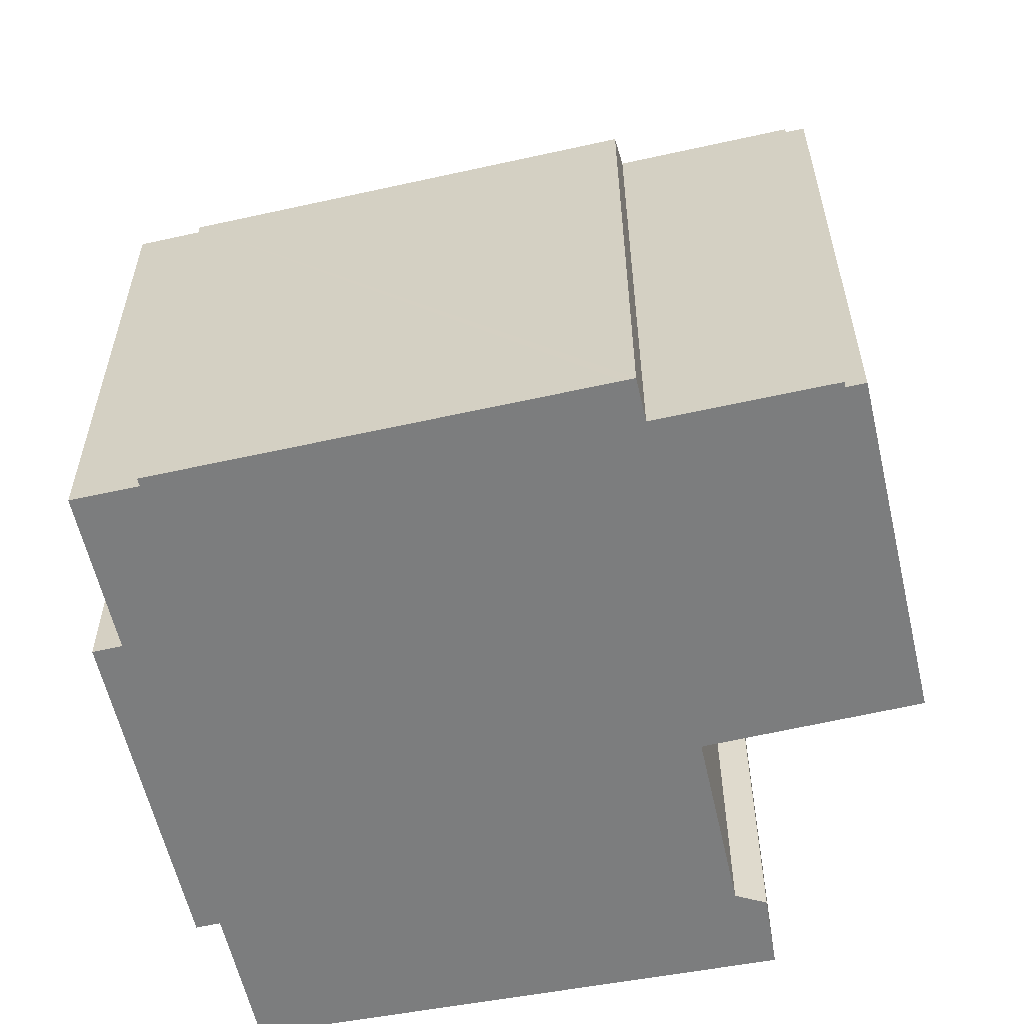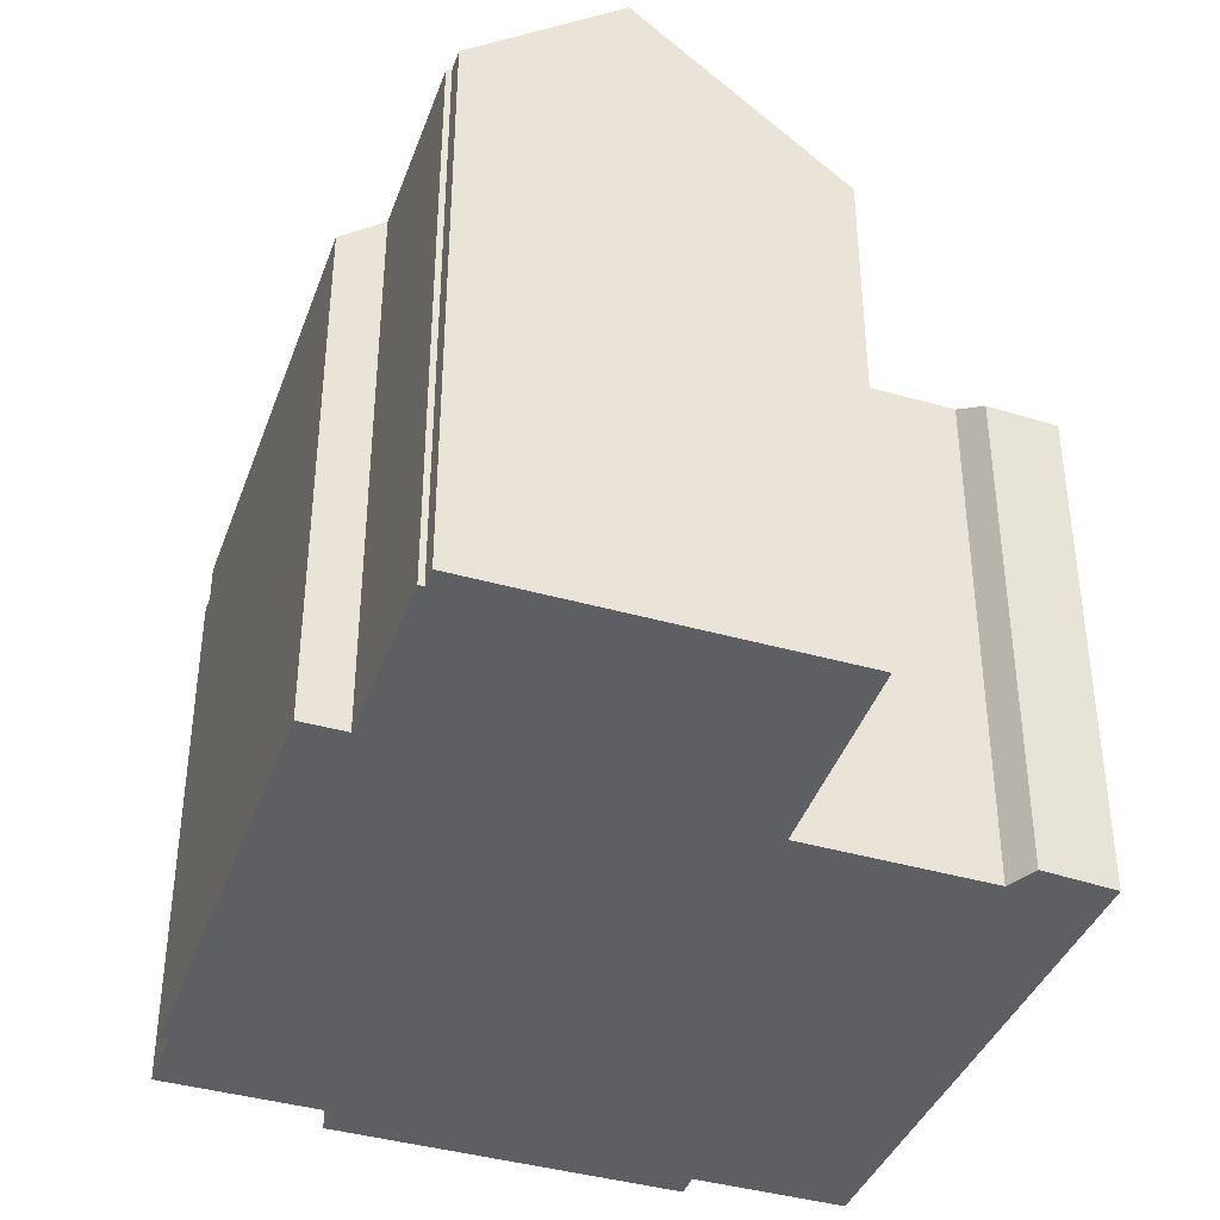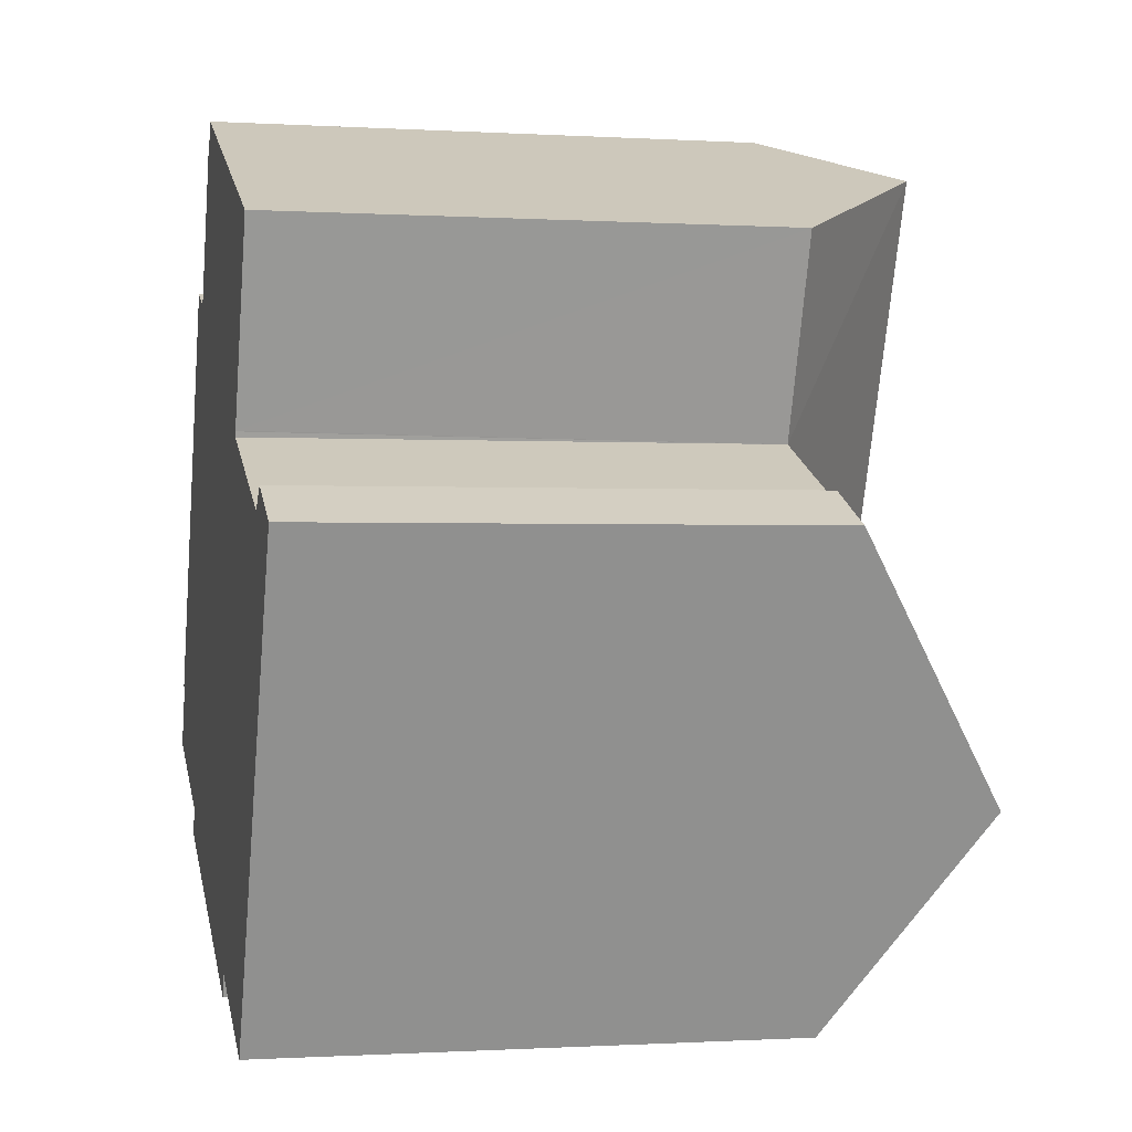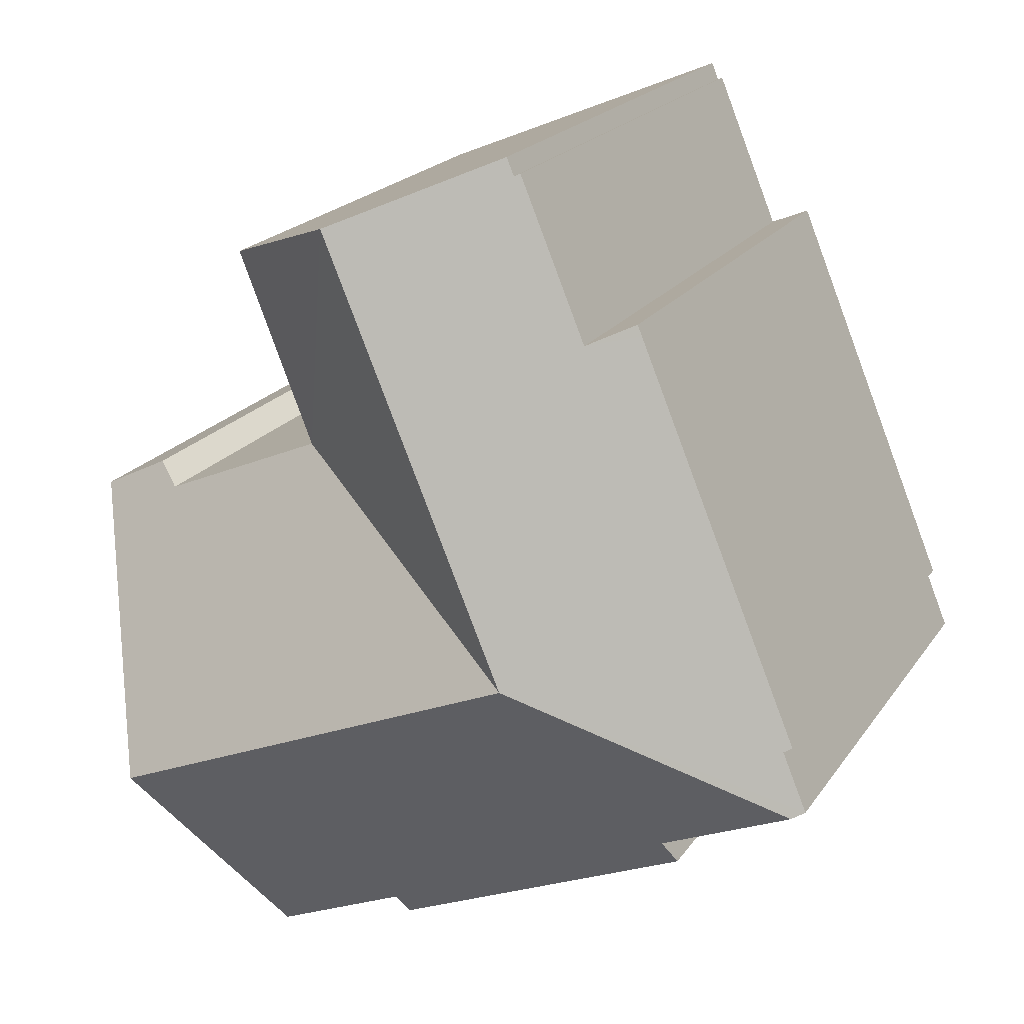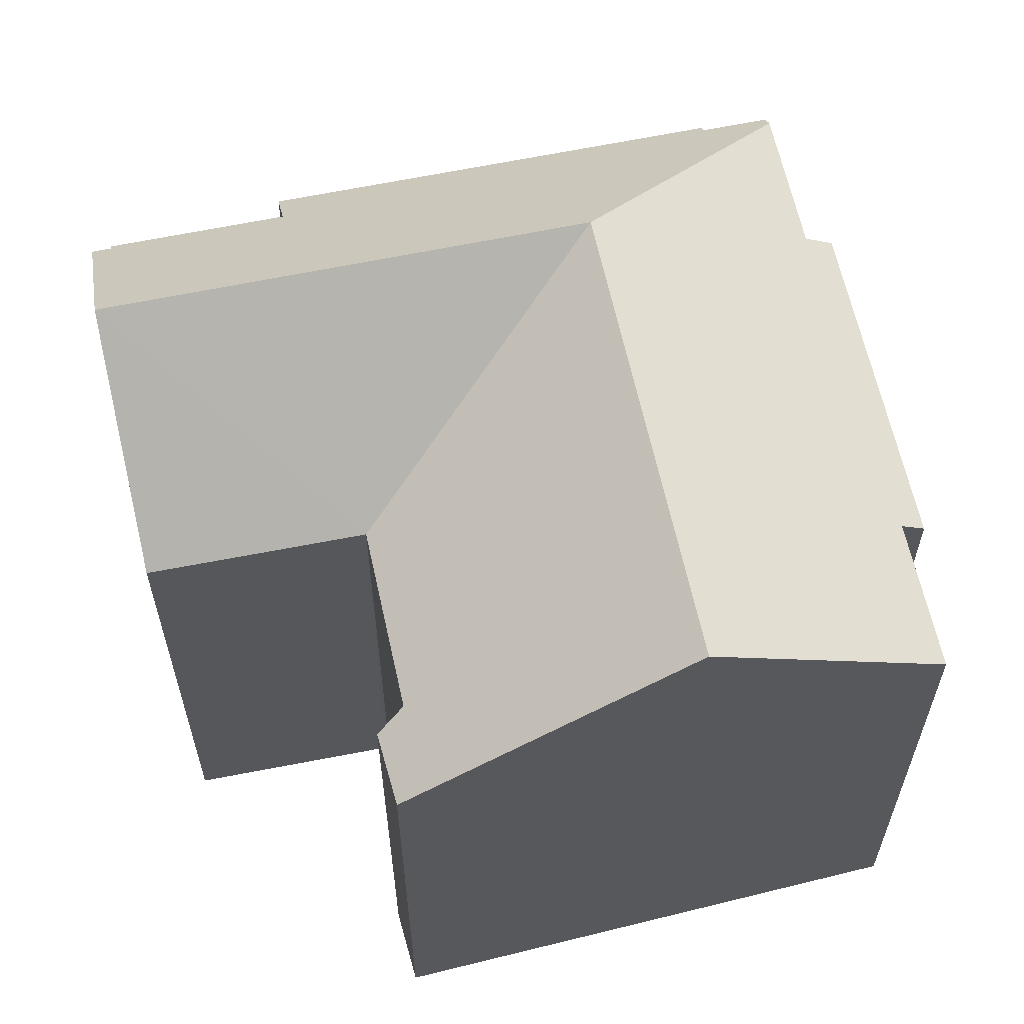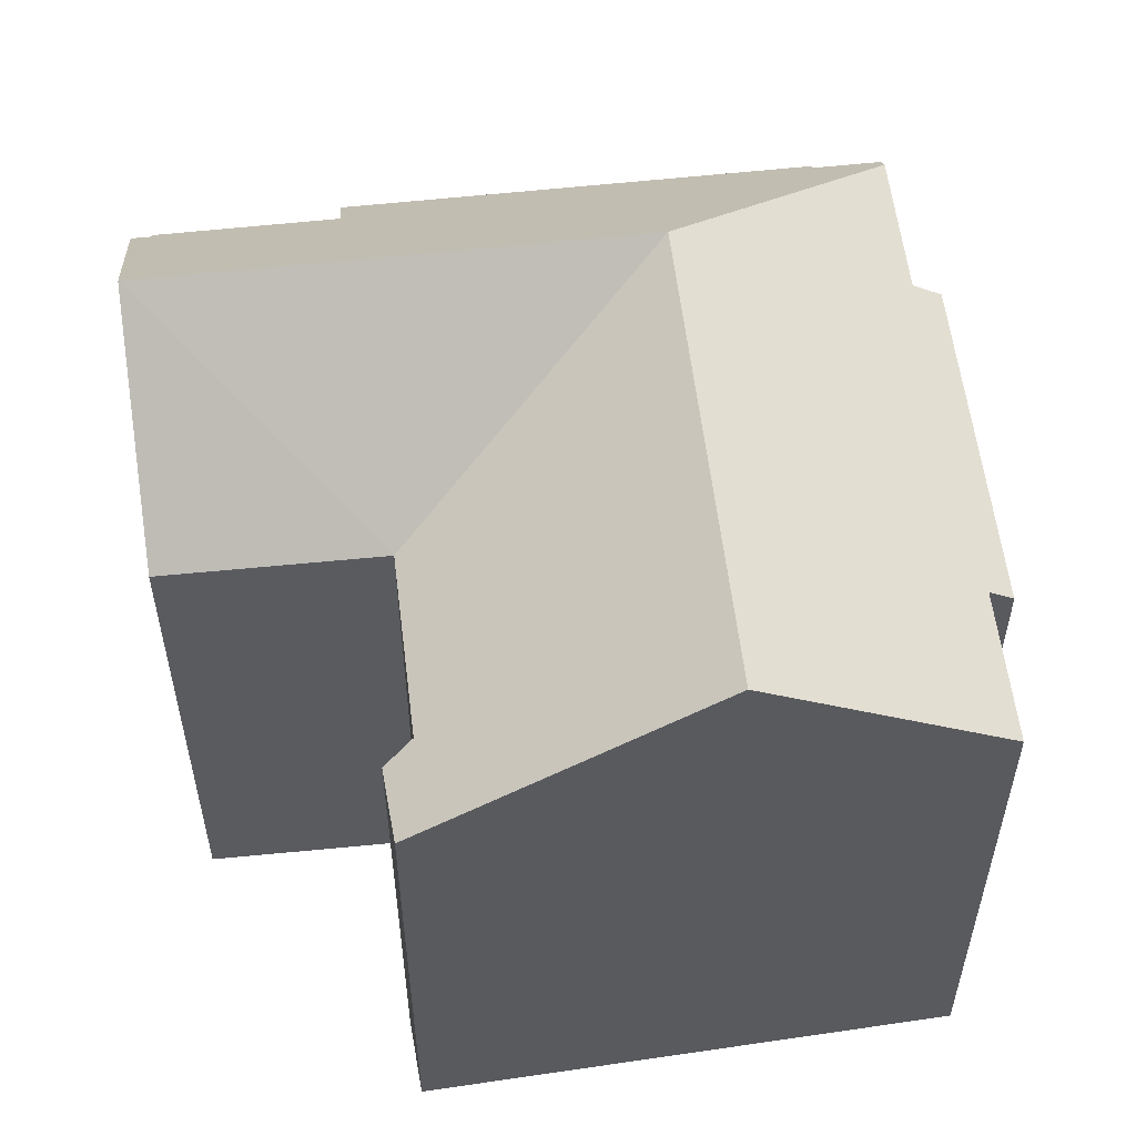
<metadata>
{"format":"obj","ext":"obj","renderer":"f3d","projection":"perspective","resolution":1024,"background":"white","views":[{"elev":-59.0,"azim":-54.5,"up":"+Y"},{"elev":-41.0,"azim":3.6,"up":"+Y"},{"elev":-0.6,"azim":77.0,"up":"+Z"},{"elev":20.1,"azim":-155.7,"up":"+Z"},{"elev":62.1,"azim":100.6,"up":"+Y"},{"elev":56.7,"azim":106.0,"up":"+Y"}]}
</metadata>
<code>
v  15.97 10.38 4.164
v  14.8 10.13 5.105
v  16.11 10.19 4.455
v  13.74 13.62 -0.675
v  14.43 10.38 4.807
v  14.3 10.47 4.7
v  10.94 10.46 6.125
v  8.945 13.62 1.32
v  5.248 13.62 2.857
v  2.923 10.79 -1.215
v  0.231 10.79 -0.096
v  6.939 10.44 -3.505
v  2.703 10.44 -1.743
v  8.854 10.44 -4.301
v  9.038 10.73 -3.859
v  11.75 10.73 -4.987
v  12.35 11.61 -3.684
v  8.86 13.62 11.54
v  6.011 11.25 12.32
v  6.157 11.25 12.67
v  4.585 11.17 9.161
v  3.689 10.46 9.273
v  3.781 10.46 9.495
v  0.361 10.46 1.271
v  7.293 13.62 7.774
v  0.504 10.59 1.212
v  0 10.59 6.484e-16
v  5.914 11.17 12.36
v  12.5 10.44 10.03
v  4.585 -5.609e-16 9.161
v  3.781 -5.814e-16 9.495
v  6.011 -7.541e-16 12.32
v  5.914 -7.566e-16 12.36
v  6.157 -7.756e-16 12.67
v  12.5 -6.142e-16 10.03
v  8.86 -7.068e-16 11.54
v  14.3 -2.878e-16 4.7
v  10.94 -3.75e-16 6.125
v  16.11 -2.728e-16 4.455
v  14.8 -3.126e-16 5.105
v  14.43 -2.943e-16 4.807
v  2.923 7.44e-17 -1.215
v  2.703 1.067e-16 -1.743
v  0 0 0
v  0.504 -7.421e-17 1.212
v  3.689 -5.678e-16 9.273
v  0.361 -7.783e-17 1.271
v  10.98 -3.822e-16 6.241
v  10.97 -3.813e-16 6.227
v  11.75 3.054e-16 -4.987
v  15.97 -2.55e-16 4.164
v  13.74 4.133e-17 -0.675
v  12.35 2.256e-16 -3.684
v  9.038 2.363e-16 -3.859
v  8.854 2.634e-16 -4.301
v  6.939 2.146e-16 -3.505
v  0.231 5.878e-18 -0.096
g defaultobject
f 1 2 3
f 2 1 4
f 2 4 5
f 5 4 6
f 6 4 7
f 7 4 8
f 7 8 9
f 9 10 11
f 10 12 13
f 12 10 9
f 12 9 8
f 12 8 14
f 14 8 15
f 15 8 4
f 15 4 16
f 16 4 17
f 18 19 20
f 19 18 21
f 21 22 23
f 22 21 24
f 24 21 18
f 24 18 25
f 24 25 9
f 24 9 26
f 26 9 27
f 27 9 11
f 21 28 19
f 7 18 29
f 18 7 25
f 25 7 9
f 23 30 21
f 30 23 31
f 28 32 19
f 32 28 33
f 20 29 18
f 29 20 34
f 29 34 35
f 35 34 36
f 7 37 6
f 37 7 38
f 2 39 3
f 39 2 40
f 30 28 21
f 28 30 33
f 32 20 19
f 20 32 34
f 37 5 6
f 5 37 2
f 2 37 40
f 40 37 41
f 13 42 10
f 42 13 43
f 44 26 27
f 26 44 45
f 22 31 23
f 31 22 24
f 31 24 46
f 46 24 47
f 29 48 7
f 48 29 35
f 7 48 49
f 7 49 38
f 1 17 4
f 17 1 3
f 17 3 39
f 17 39 16
f 16 39 50
f 50 39 51
f 50 51 52
f 50 52 53
f 54 14 15
f 14 54 55
f 45 24 26
f 24 45 47
f 50 15 16
f 15 50 54
f 55 12 14
f 12 55 13
f 13 55 43
f 43 55 56
f 42 11 10
f 11 42 27
f 27 42 44
f 44 42 57
f 56 42 43
f 42 56 45
f 57 45 44
f 45 57 42
f 45 46 47
f 46 45 56
f 46 56 55
f 46 55 54
f 46 54 50
f 46 50 53
f 46 53 52
f 46 52 38
f 38 52 37
f 37 52 51
f 46 38 31
f 31 38 30
f 37 51 41
f 41 51 40
f 40 51 39
f 38 33 30
f 33 38 49
f 33 49 48
f 33 48 32
f 32 48 35
f 32 35 36
f 32 36 34

</code>
